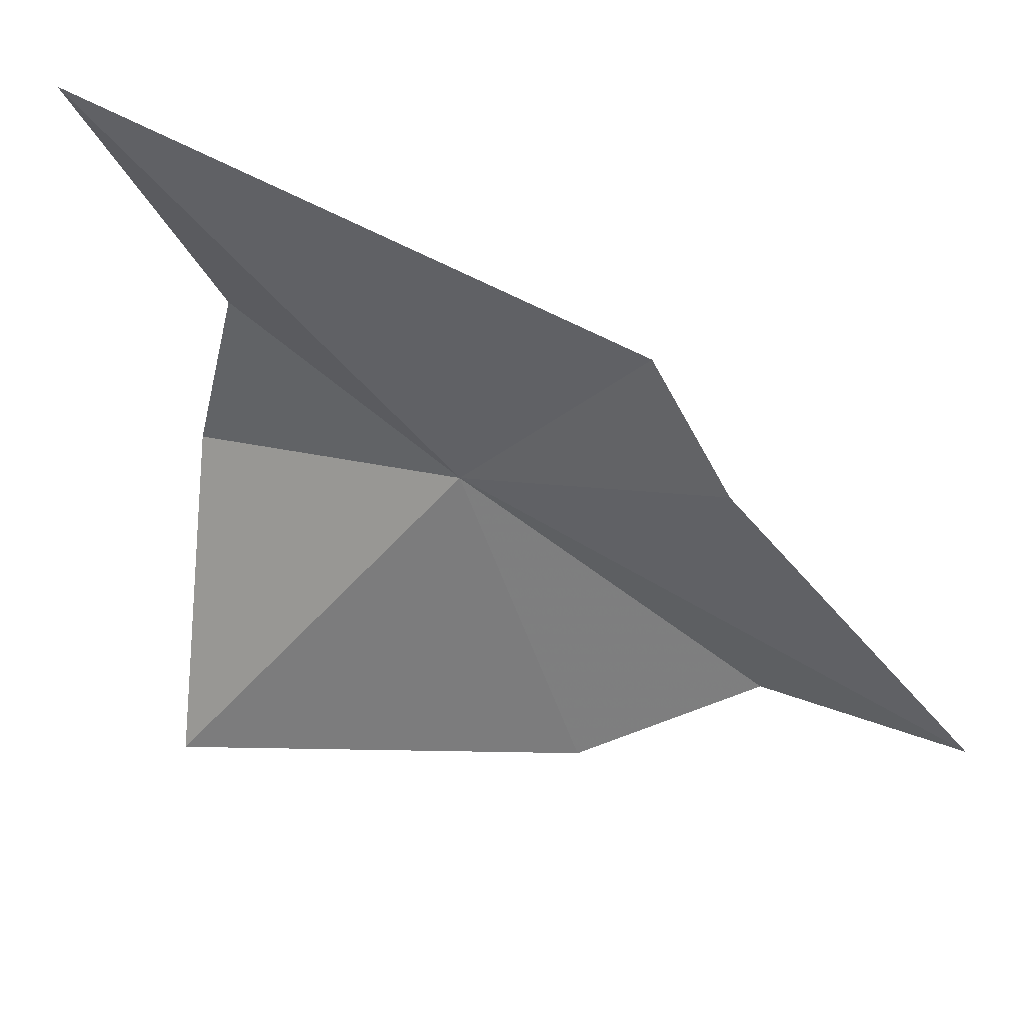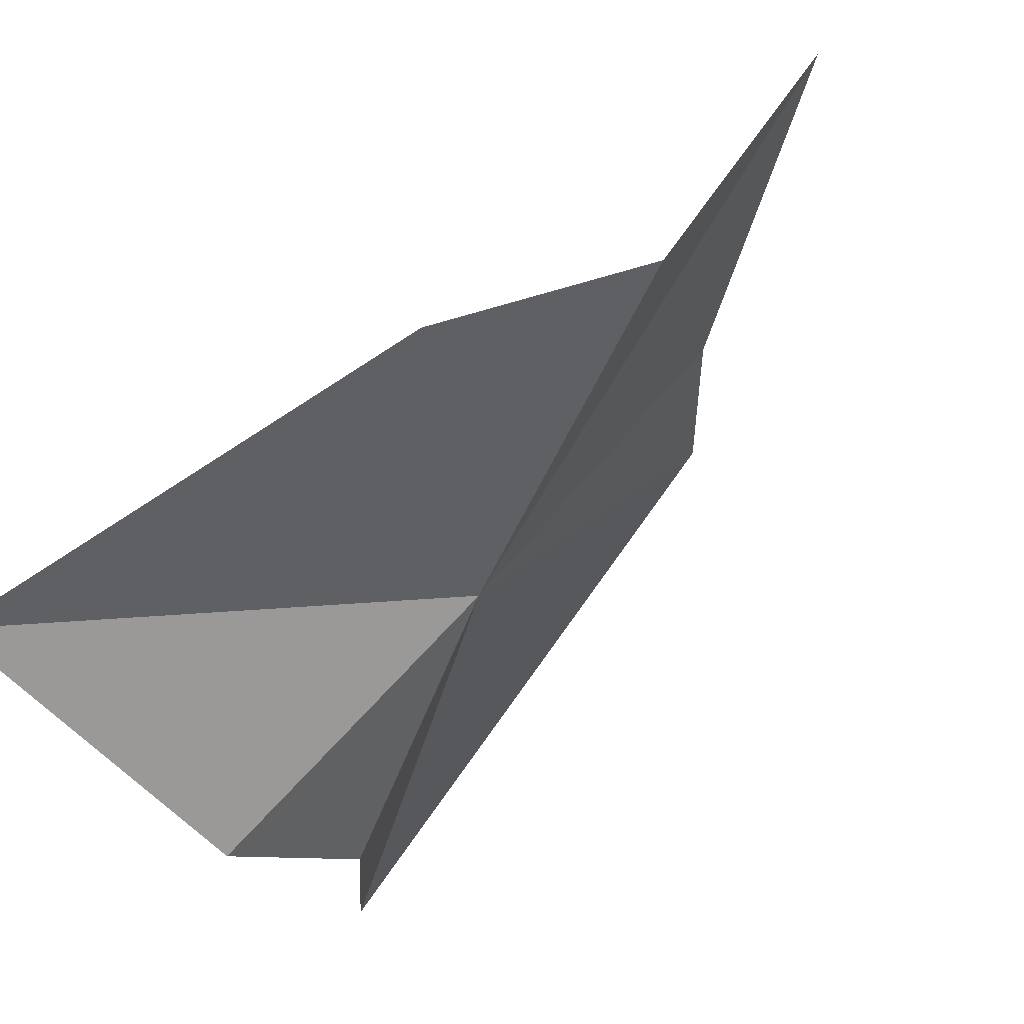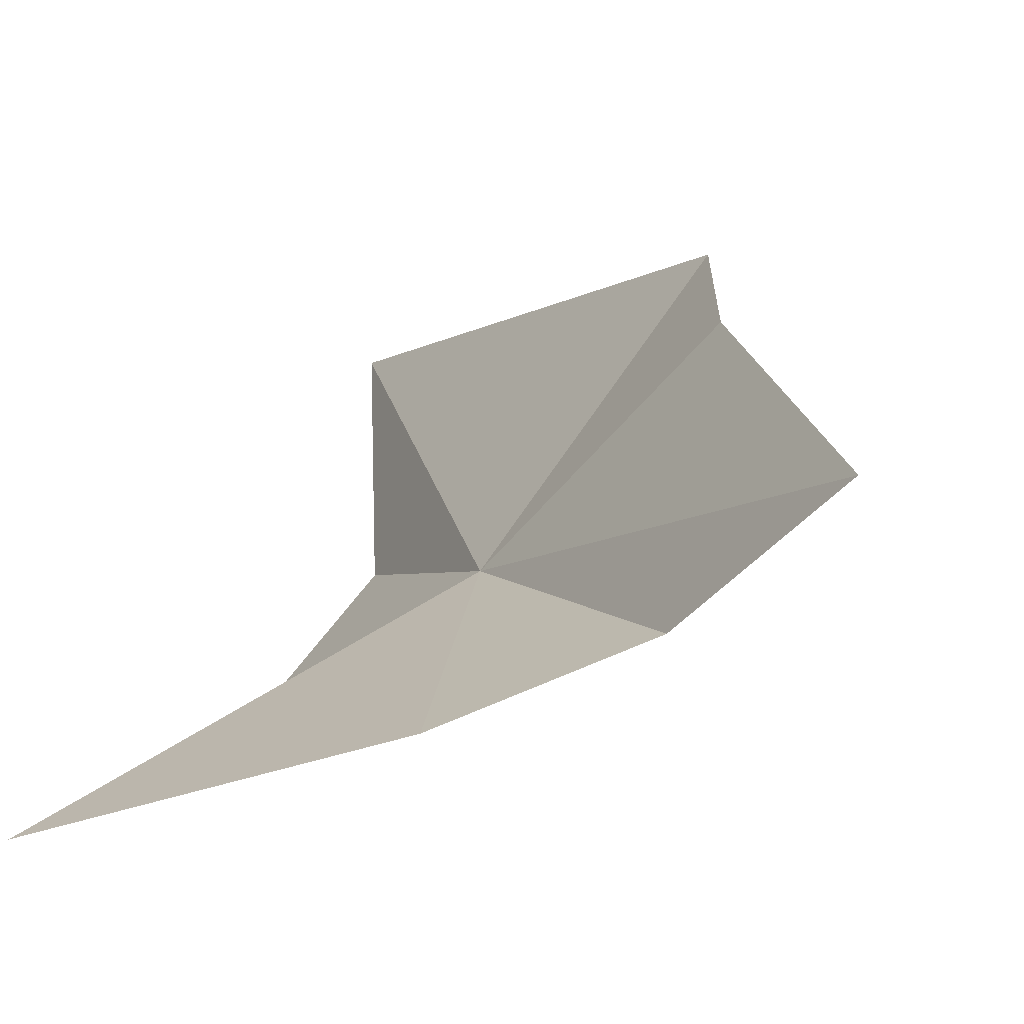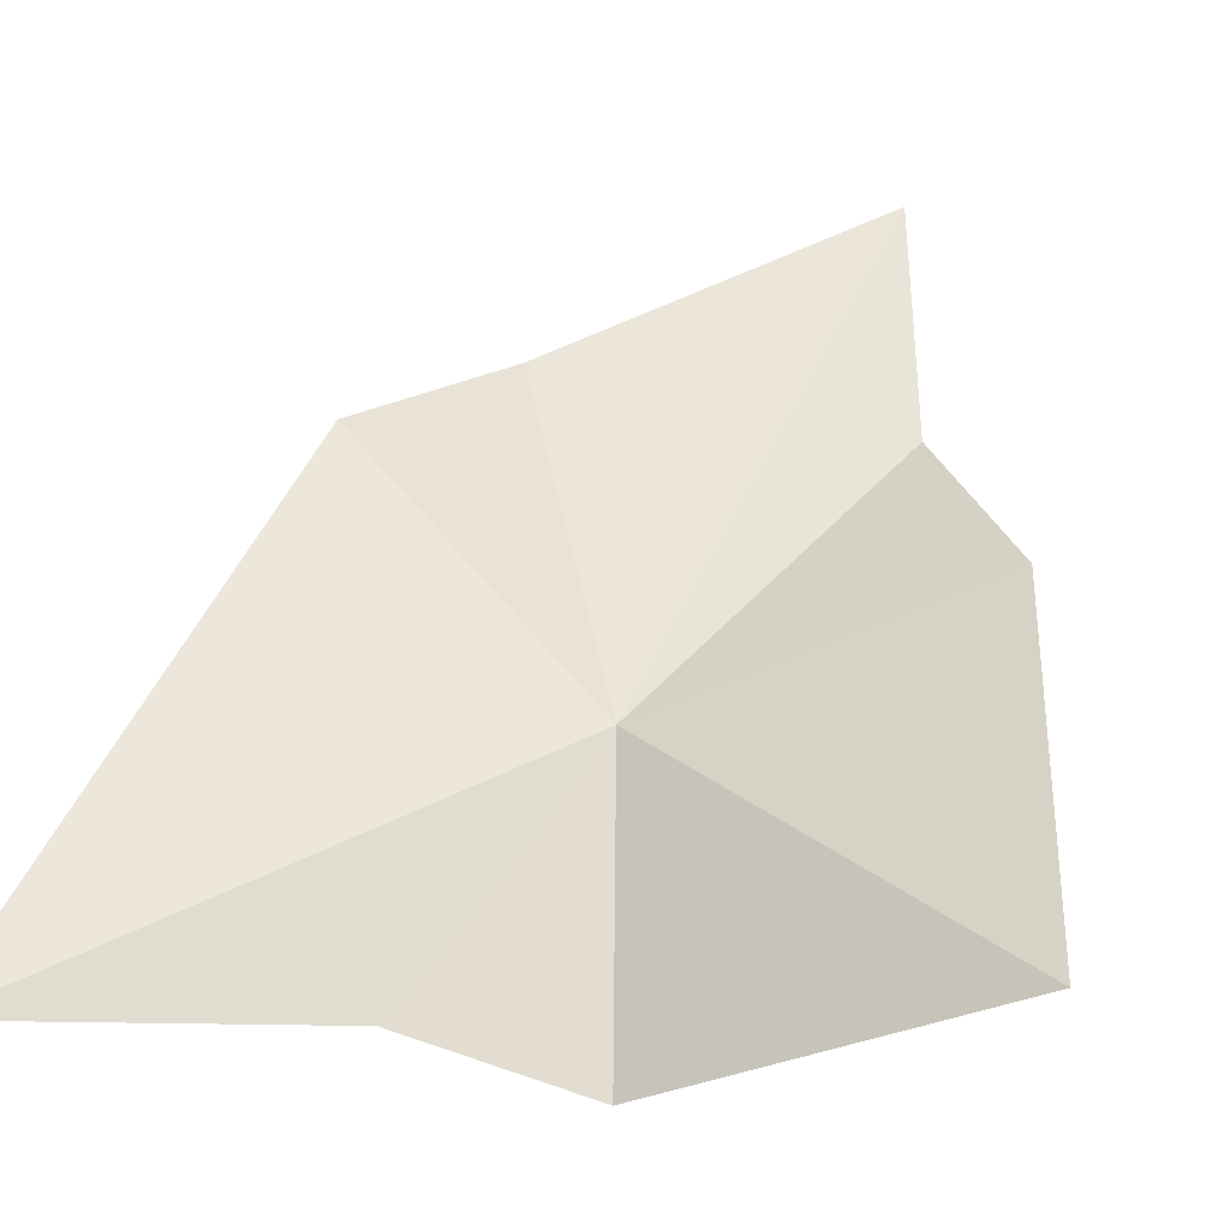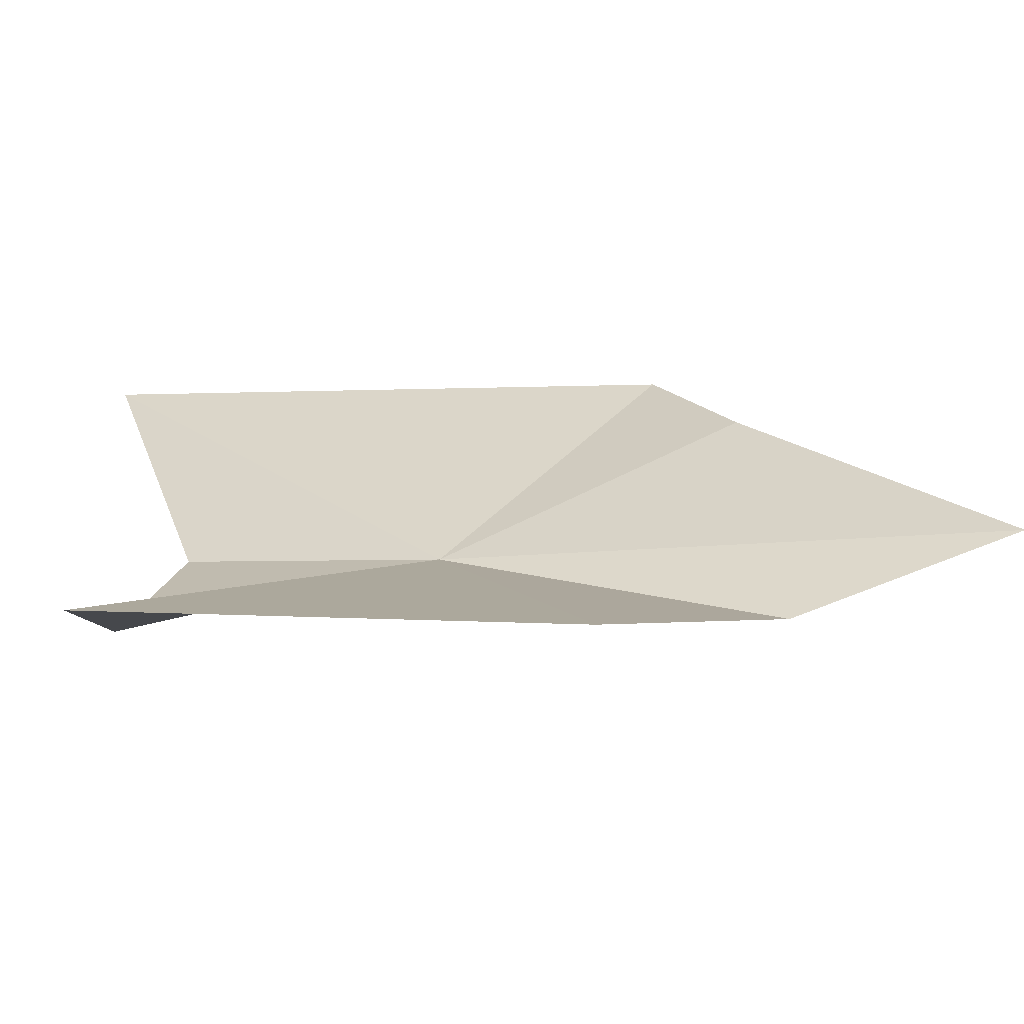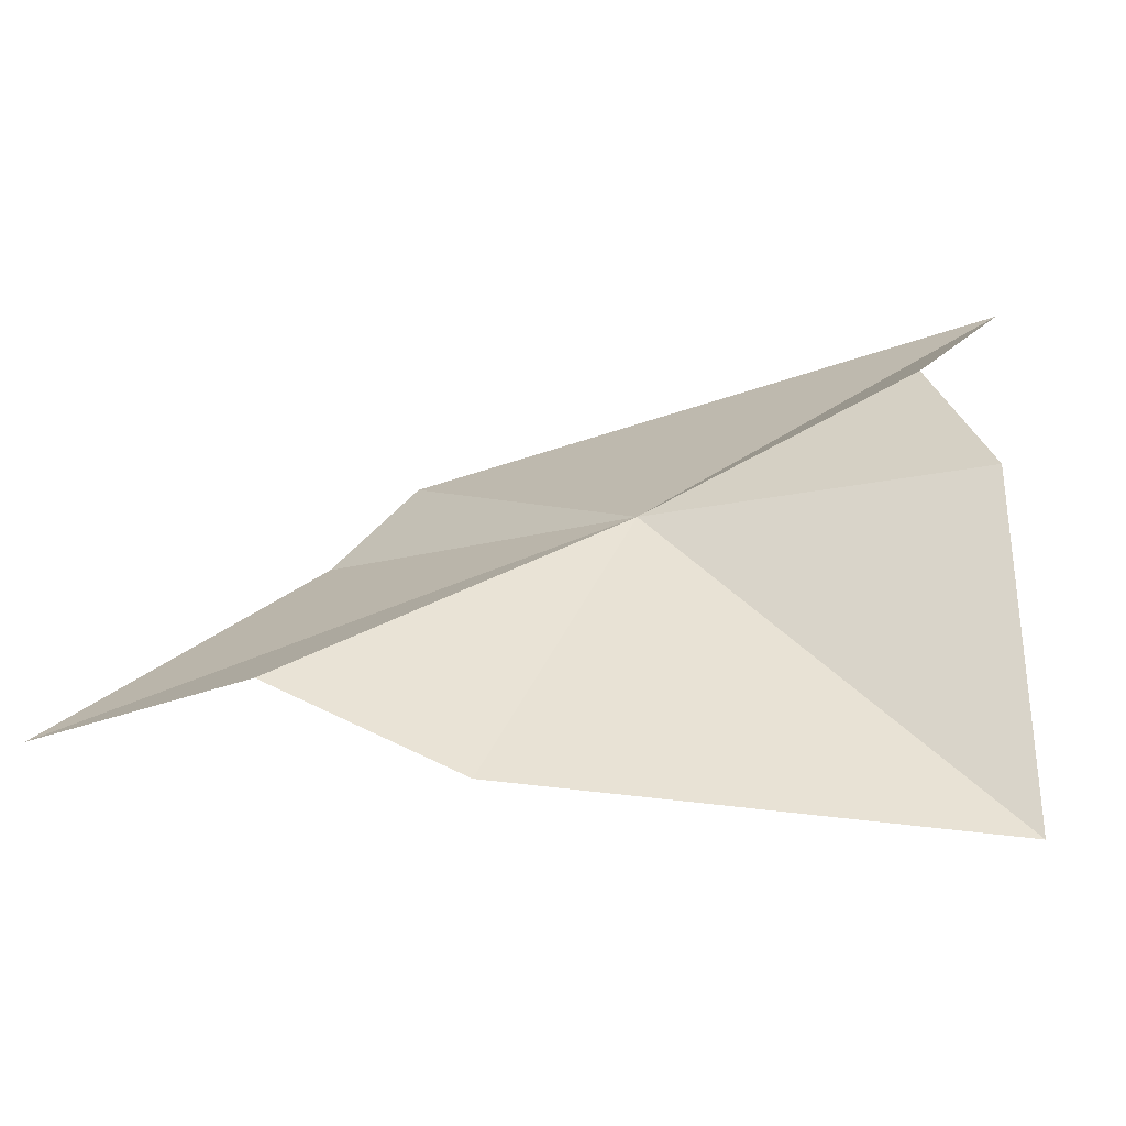
<metadata>
{"format":"obj","ext":"obj","renderer":"f3d","projection":"perspective","resolution":1024,"background":"white","views":[{"elev":38.7,"azim":161.4,"up":"+Z"},{"elev":-21.1,"azim":-155.7,"up":"+Y"},{"elev":44.0,"azim":-155.4,"up":"+Y"},{"elev":6.6,"azim":106.6,"up":"+Y"},{"elev":-72.1,"azim":142.4,"up":"+Z"},{"elev":-57.4,"azim":-30.6,"up":"+Z"}]}
</metadata>
<code>
v -35.5 159.7 53.93
v -35.72 160 53.19
v -34.8 159.5 52.98
v -34.98 159.2 53.77
v -36.12 160.2 53.48
v -35.06 159.2 54.23
v -36.44 160.7 53.58
v -35.93 160.4 54.24
v -34.71 159.3 54.92
v -35.78 160.3 54.58
f 1 3 2
f 1 4 3
f 1 2 5
f 1 6 4
f 1 5 7
f 1 8 10
f 1 10 9
f 1 7 8
f 1 9 6

</code>
